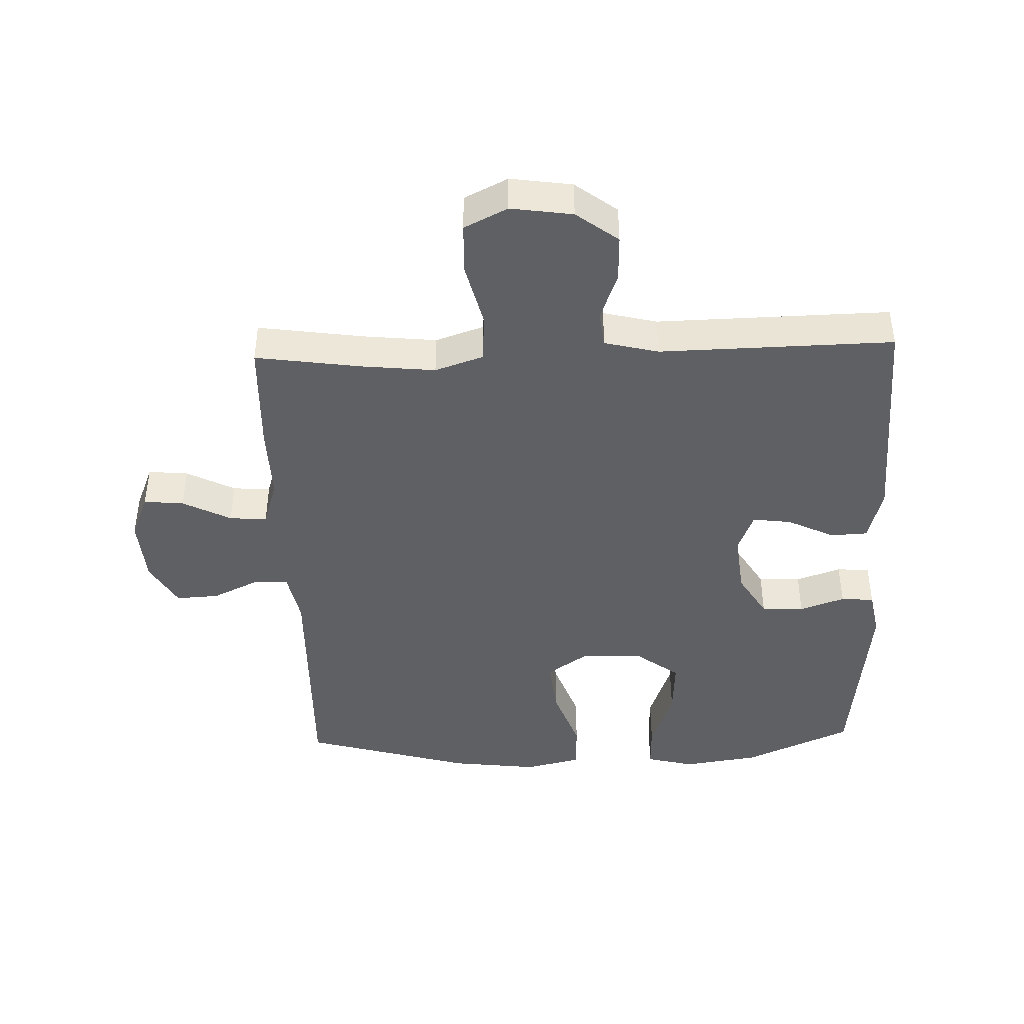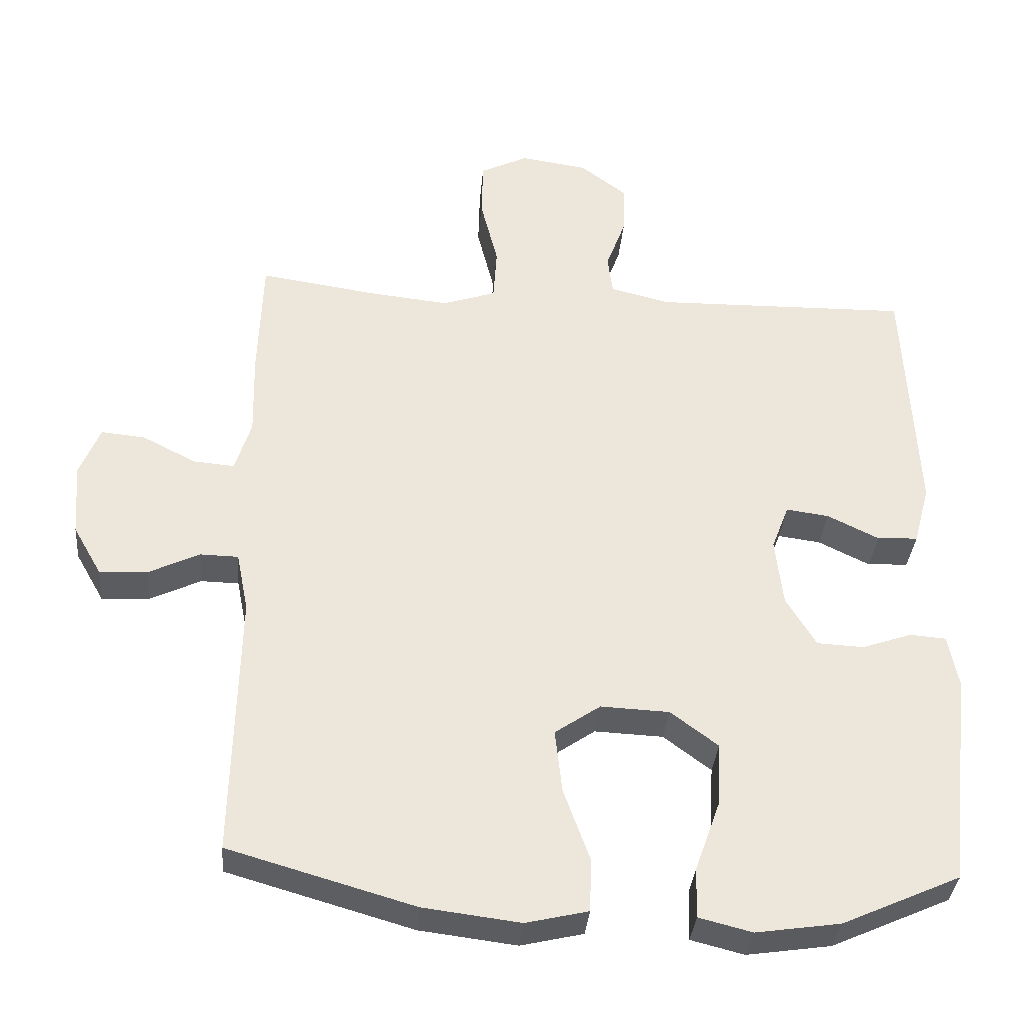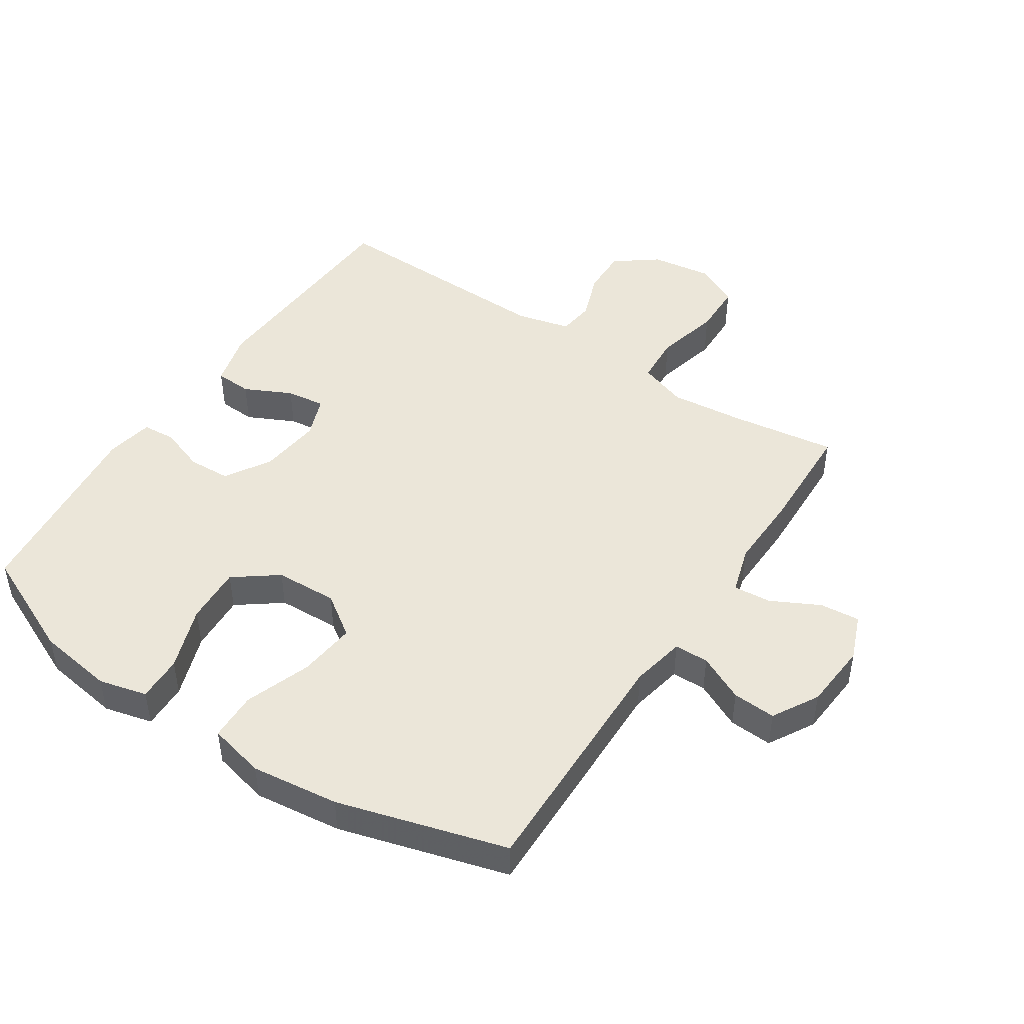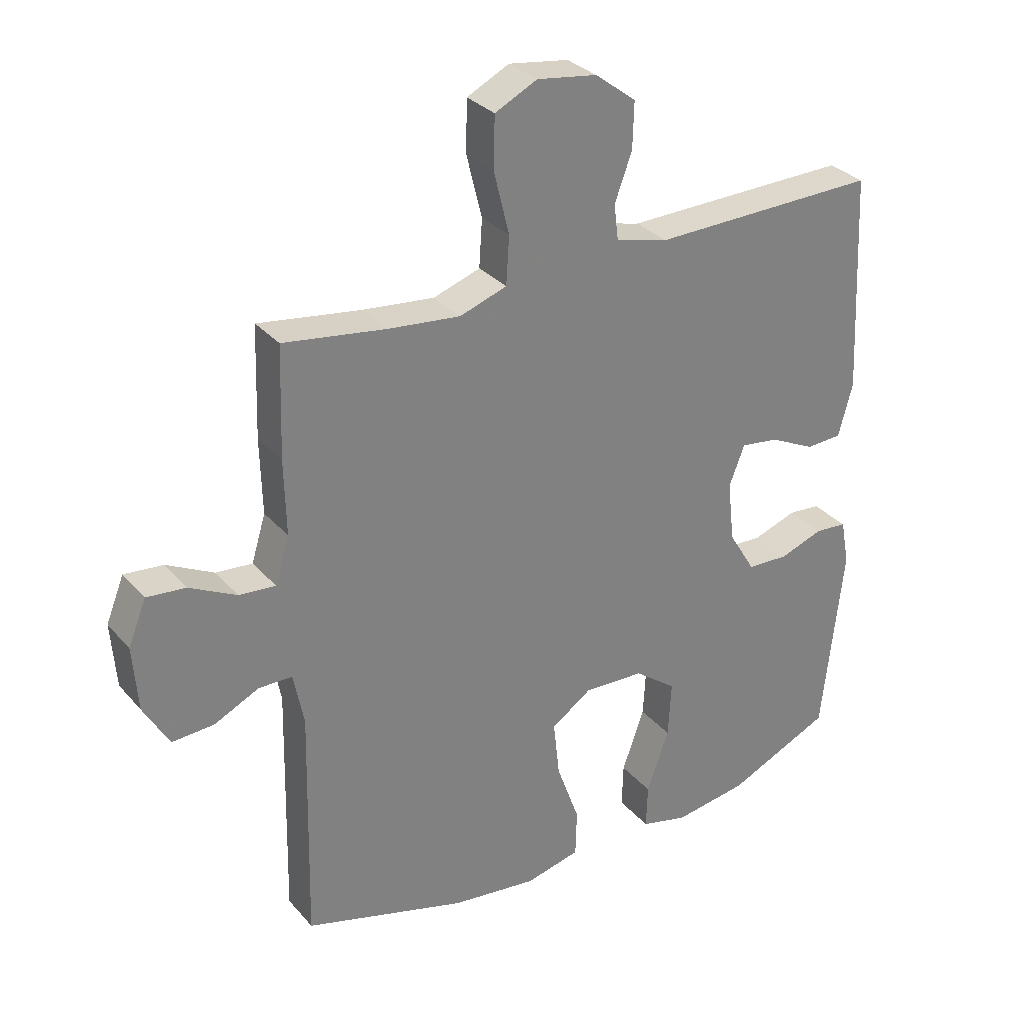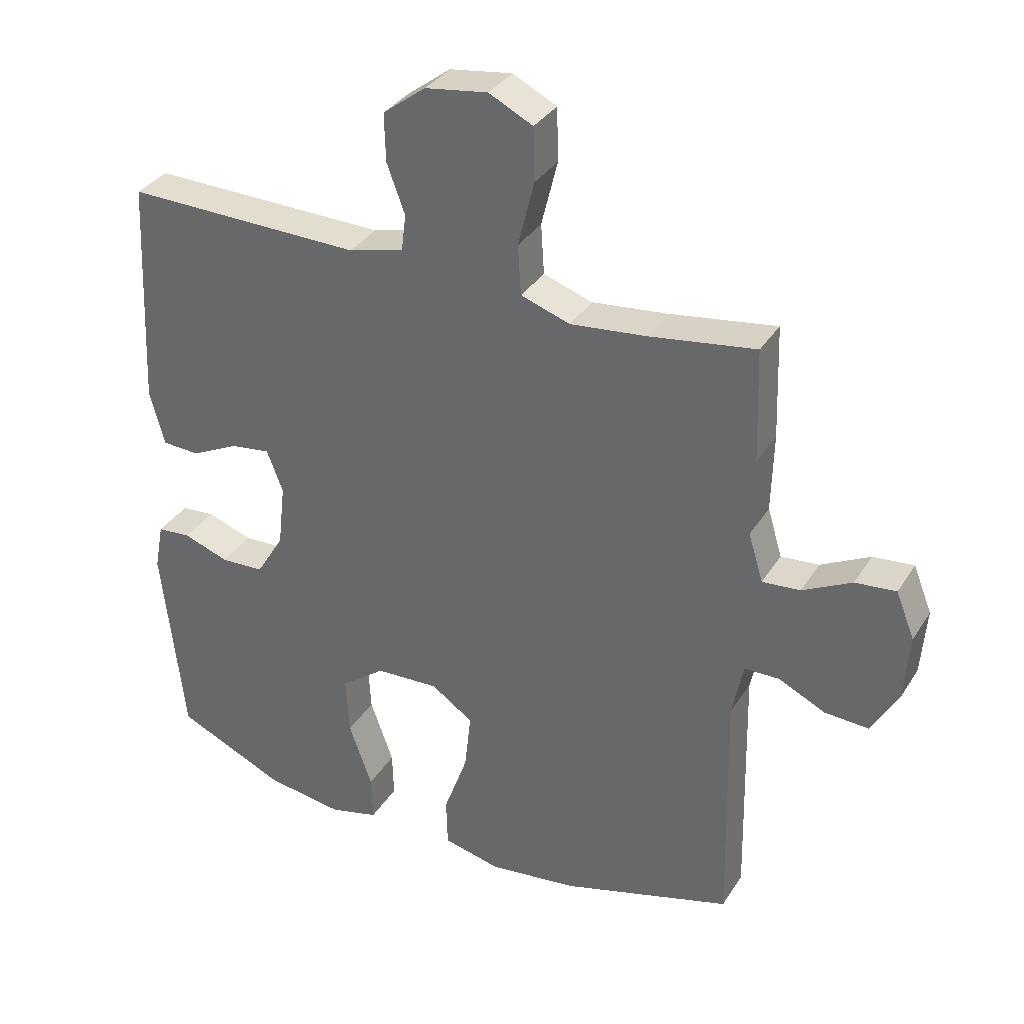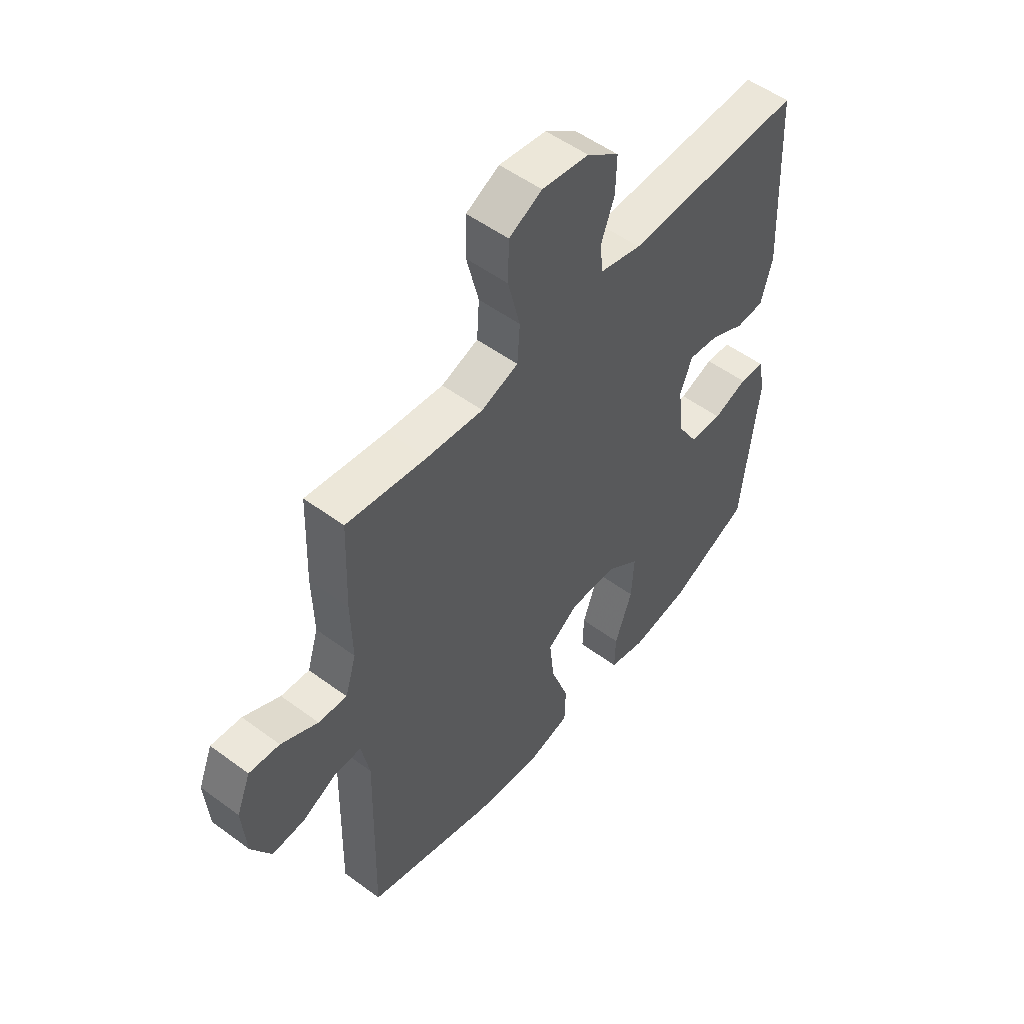
<metadata>
{"format":"obj","ext":"obj","renderer":"f3d","projection":"perspective","resolution":1024,"background":"white","views":[{"elev":-43.0,"azim":1.9,"up":"+Y"},{"elev":-35.1,"azim":-5.0,"up":"+Z"},{"elev":46.8,"azim":-146.5,"up":"+Y"},{"elev":30.8,"azim":-33.1,"up":"+Z"},{"elev":34.1,"azim":-152.3,"up":"+Z"},{"elev":52.9,"azim":-51.6,"up":"+Z"}]}
</metadata>
<code>
v 0.5 0.07 0.5
v 0.517 0.07 0.145
v 0.494 0.07 0.059
v 0.436 0.07 0.056
v 0.362 0.07 0.092
v 0.301 0.07 0.1
v 0.276 0.07 0.035
v 0.287 0.07 -0.063
v 0.33 0.07 -0.134
v 0.397 0.07 -0.137
v 0.468 0.07 -0.112
v 0.52 0.07 -0.116
v 0.534 0.07 -0.19
v 0.5 0.07 -0.5
v 0.331 0.07 -0.576
v 0.211 0.07 -0.594
v 0.135 0.07 -0.575
v 0.137 0.07 -0.503
v 0.173 0.07 -0.402
v 0.178 0.07 -0.311
v 0.11 0.07 -0.26
v 0.012 0.07 -0.256
v -0.053 0.07 -0.301
v -0.043 0.07 -0.392
v -0.006 0.07 -0.495
v -0.008 0.07 -0.572
v -0.097 0.07 -0.593
v -0.235 0.07 -0.576
v -0.5 0.07 -0.5
v -0.492 0.07 -0.118
v -0.509 0.07 -0.033
v -0.563 0.07 -0.032
v -0.636 0.07 -0.067
v -0.704 0.07 -0.071
v -0.745 0.07 0.001
v -0.753 0.07 0.106
v -0.724 0.07 0.178
v -0.661 0.07 0.172
v -0.585 0.07 0.133
v -0.526 0.07 0.128
v -0.503 0.07 0.203
v -0.506 0.07 0.324
v -0.5 0.07 0.5
v -0.334 0.07 0.476
v -0.218 0.07 0.464
v -0.142 0.07 0.49
v -0.137 0.07 0.567
v -0.162 0.07 0.668
v -0.16 0.07 0.75
v -0.092 0.07 0.784
v 0.005 0.07 0.77
v 0.071 0.07 0.72
v 0.069 0.07 0.646
v 0.041 0.07 0.57
v 0.048 0.07 0.513
v 0.133 0.07 0.492
v 0.5 0 0.5
v 0.517 0 0.145
v 0.494 0 0.059
v 0.436 0 0.056
v 0.362 0 0.092
v 0.301 0 0.1
v 0.276 0 0.035
v 0.287 0 -0.063
v 0.33 0 -0.134
v 0.397 0 -0.137
v 0.468 0 -0.112
v 0.52 0 -0.116
v 0.534 0 -0.19
v 0.5 0 -0.5
v 0.331 0 -0.576
v 0.211 0 -0.594
v 0.135 0 -0.575
v 0.137 0 -0.503
v 0.173 0 -0.402
v 0.178 0 -0.311
v 0.11 0 -0.26
v 0.012 0 -0.256
v -0.053 0 -0.301
v -0.043 0 -0.392
v -0.006 0 -0.495
v -0.008 0 -0.572
v -0.097 0 -0.593
v -0.235 0 -0.576
v -0.5 0 -0.5
v -0.492 0 -0.118
v -0.509 0 -0.033
v -0.563 0 -0.032
v -0.636 0 -0.067
v -0.704 0 -0.071
v -0.745 0 0.001
v -0.753 0 0.106
v -0.724 0 0.178
v -0.661 0 0.172
v -0.585 0 0.133
v -0.526 0 0.128
v -0.503 0 0.203
v -0.506 0 0.324
v -0.5 0 0.5
v -0.334 0 0.476
v -0.218 0 0.464
v -0.142 0 0.49
v -0.137 0 0.567
v -0.162 0 0.668
v -0.16 0 0.75
v -0.092 0 0.784
v 0.005 0 0.77
v 0.071 0 0.72
v 0.069 0 0.646
v 0.041 0 0.57
v 0.048 0 0.513
v 0.133 0 0.492
f 51 52 53 54
f 51 54 55
f 50 51 55
f 47 48 49 50
f 46 47 50 55
f 45 46 55 56
f 41 42 43 44
f 40 41 44 45
f 36 37 38 39
f 36 39 40
f 35 36 40
f 32 33 34 35
f 31 32 35 40
f 30 31 40 45
f 24 25 26 27
f 23 24 27 28
f 16 17 18 19
f 16 19 20
f 15 16 20
f 14 15 20
f 13 14 20 21
f 10 11 12 13
f 9 10 13 21
f 2 3 4 5
f 2 5 6
f 1 2 6
f 56 1 6
f 45 56 6 7
f 30 45 7 8
f 23 28 29 30
f 22 23 30 8
f 8 9 21 22
f 110 109 108 107
f 111 110 107
f 111 107 106
f 106 105 104 103
f 111 106 103 102
f 112 111 102 101
f 100 99 98 97
f 101 100 97 96
f 95 94 93 92
f 96 95 92
f 96 92 91
f 91 90 89 88
f 96 91 88 87
f 101 96 87 86
f 83 82 81 80
f 84 83 80 79
f 75 74 73 72
f 76 75 72
f 76 72 71
f 76 71 70
f 77 76 70 69
f 69 68 67 66
f 77 69 66 65
f 61 60 59 58
f 62 61 58
f 62 58 57
f 62 57 112
f 63 62 112 101
f 64 63 101 86
f 86 85 84 79
f 64 86 79 78
f 78 77 65 64
f 1 57 58 2
f 2 58 59 3
f 3 59 60 4
f 4 60 61 5
f 5 61 62 6
f 6 62 63 7
f 7 63 64 8
f 8 64 65 9
f 9 65 66 10
f 10 66 67 11
f 11 67 68 12
f 12 68 69 13
f 13 69 70 14
f 14 70 71 15
f 15 71 72 16
f 16 72 73 17
f 17 73 74 18
f 18 74 75 19
f 19 75 76 20
f 20 76 77 21
f 21 77 78 22
f 22 78 79 23
f 23 79 80 24
f 24 80 81 25
f 25 81 82 26
f 26 82 83 27
f 27 83 84 28
f 28 84 85 29
f 29 85 86 30
f 30 86 87 31
f 31 87 88 32
f 32 88 89 33
f 33 89 90 34
f 34 90 91 35
f 35 91 92 36
f 36 92 93 37
f 37 93 94 38
f 38 94 95 39
f 39 95 96 40
f 40 96 97 41
f 41 97 98 42
f 42 98 99 43
f 43 99 100 44
f 44 100 101 45
f 45 101 102 46
f 46 102 103 47
f 47 103 104 48
f 48 104 105 49
f 49 105 106 50
f 50 106 107 51
f 51 107 108 52
f 52 108 109 53
f 53 109 110 54
f 54 110 111 55
f 55 111 112 56
f 56 112 57 1

</code>
